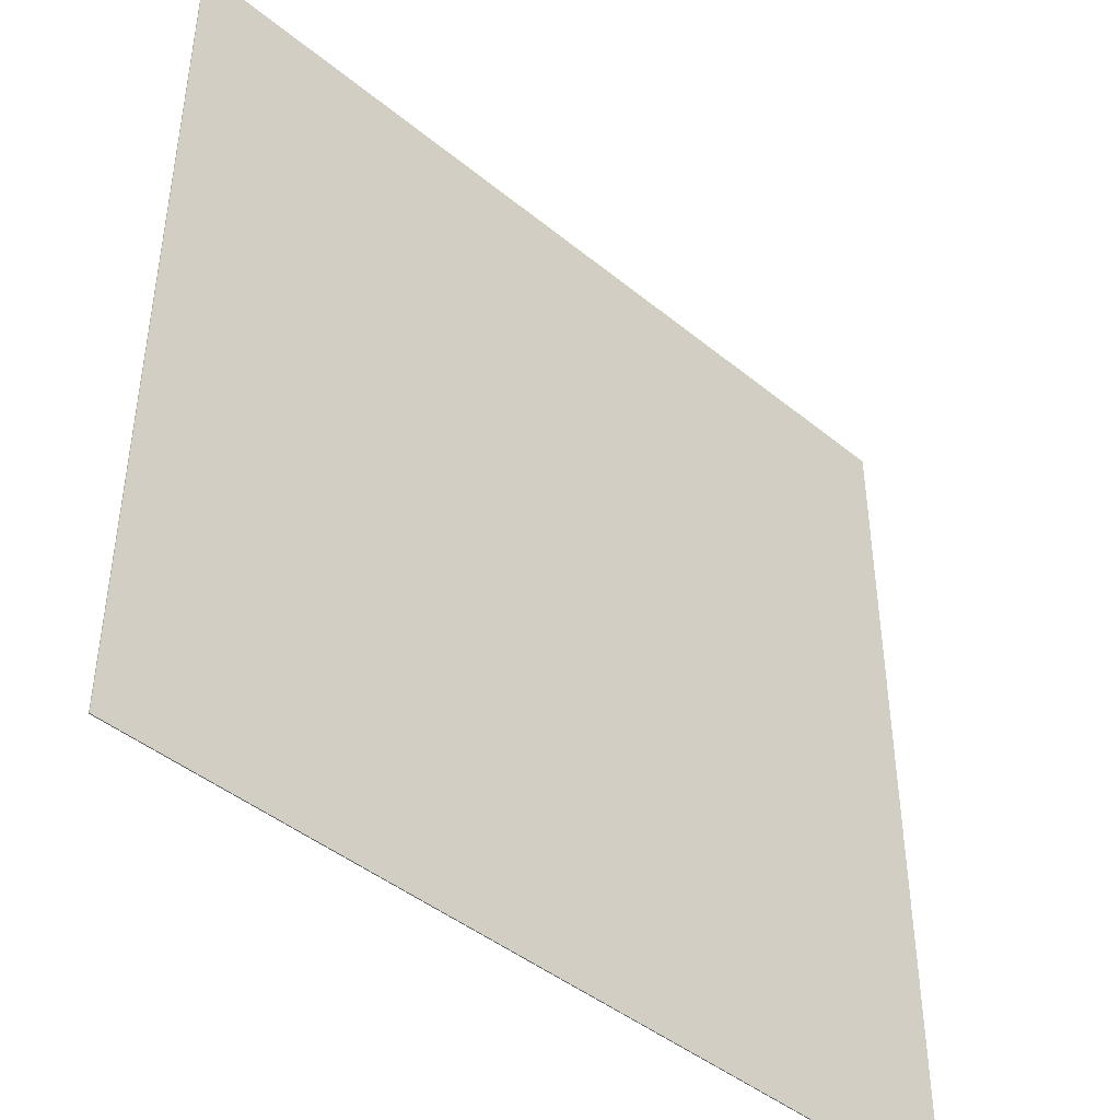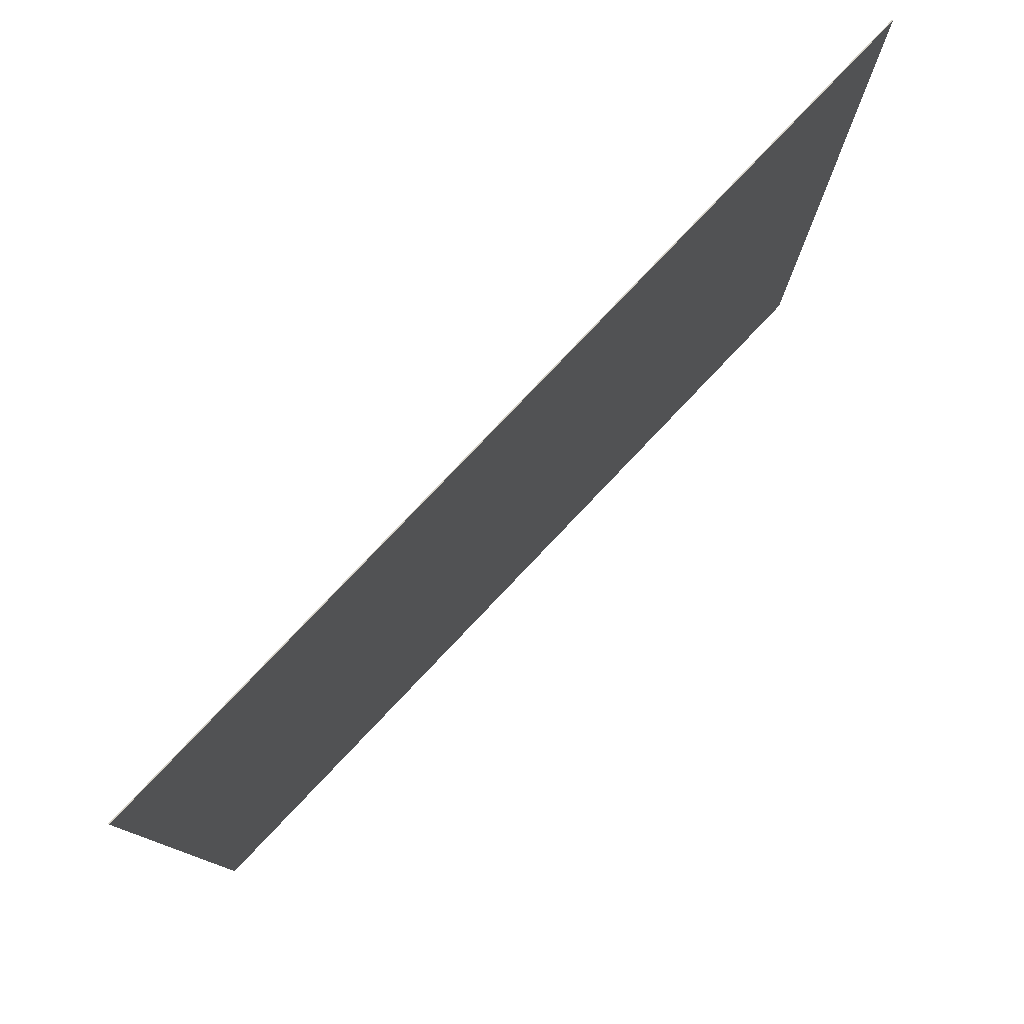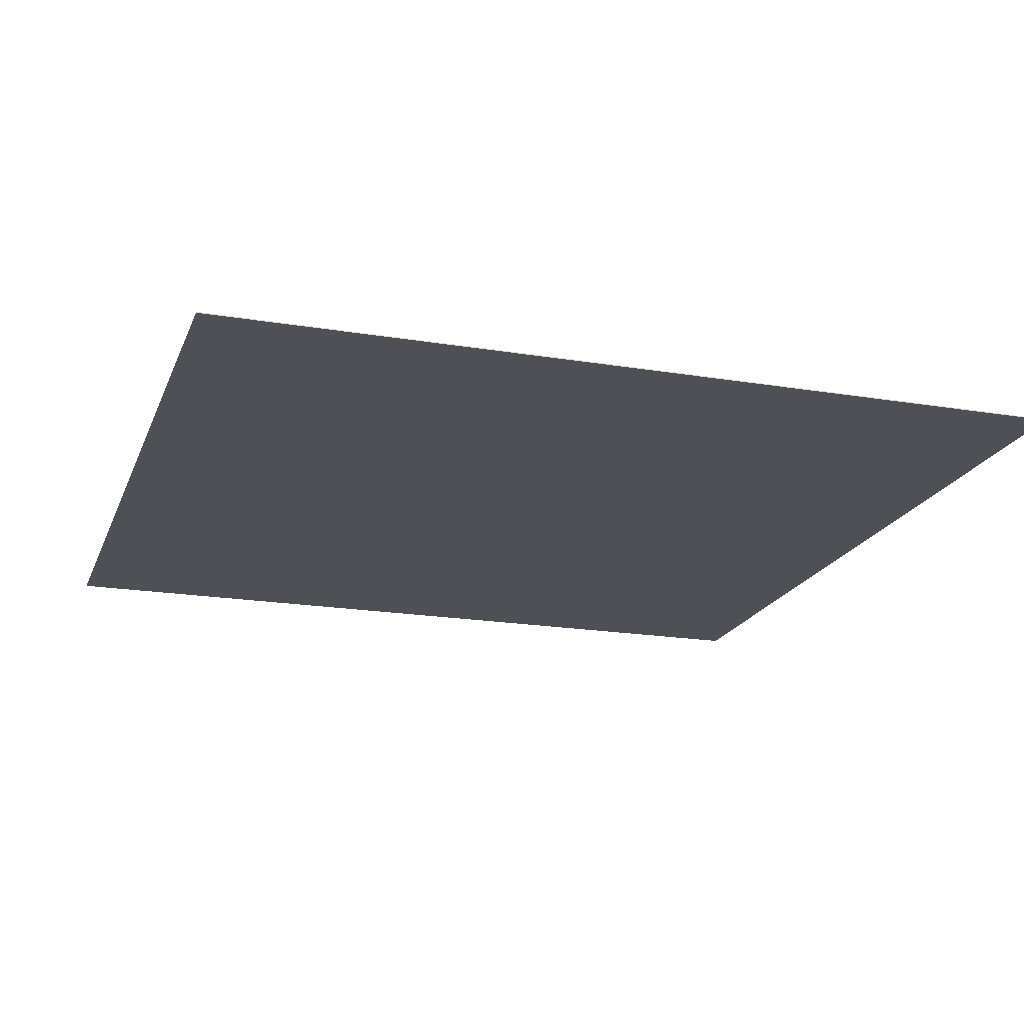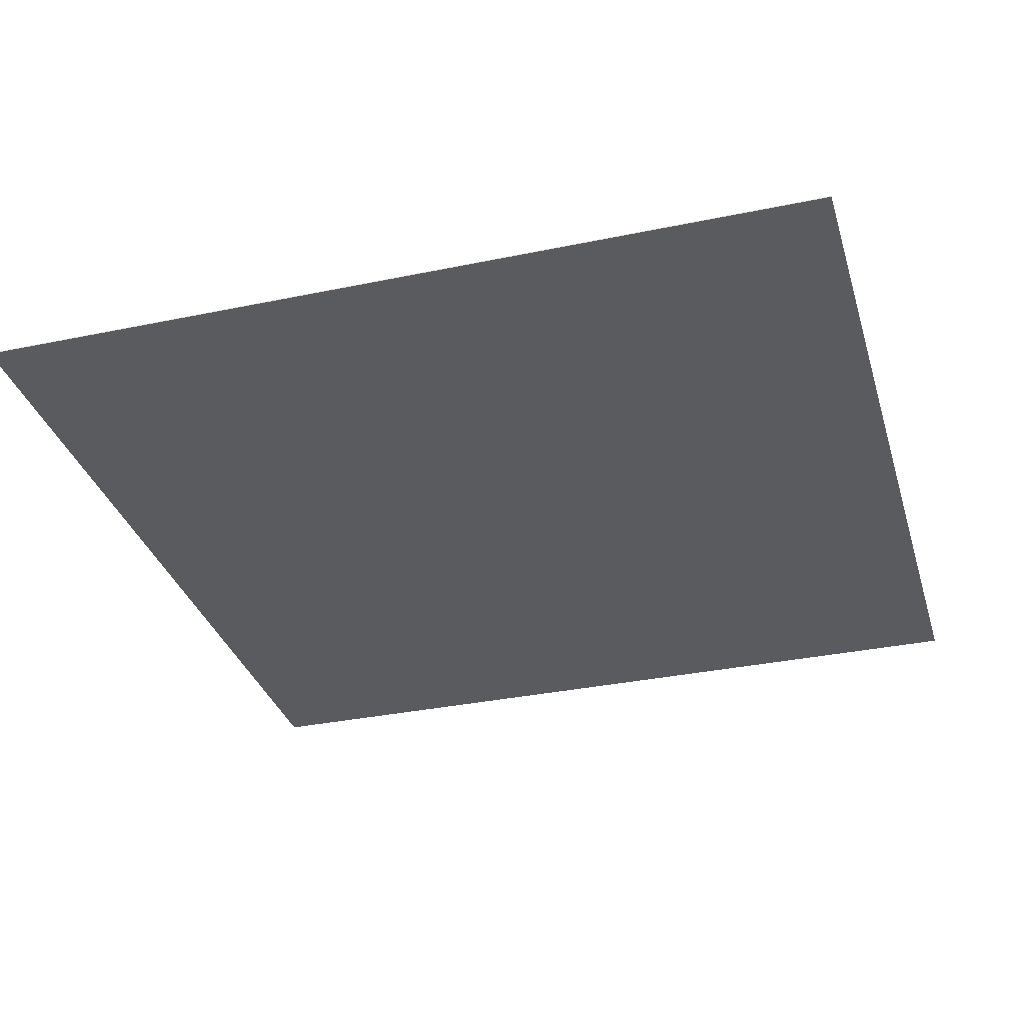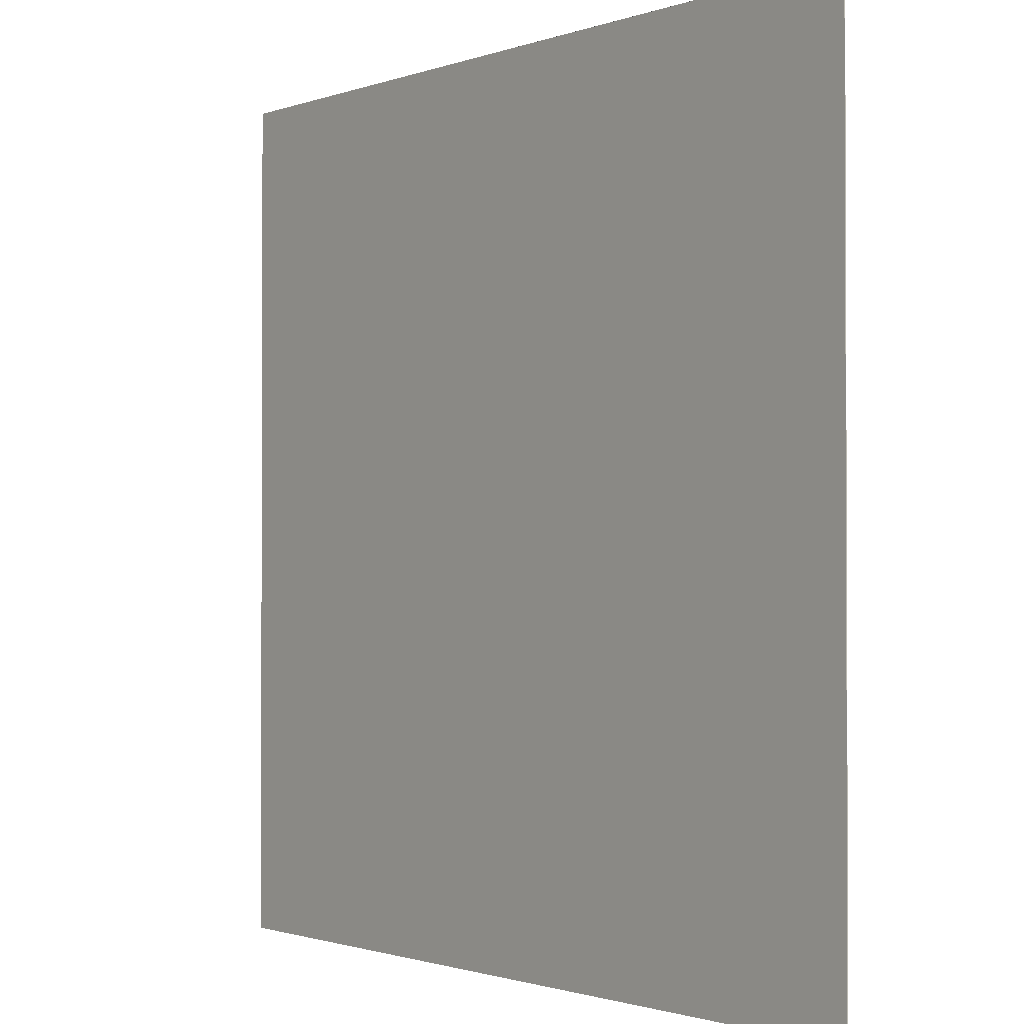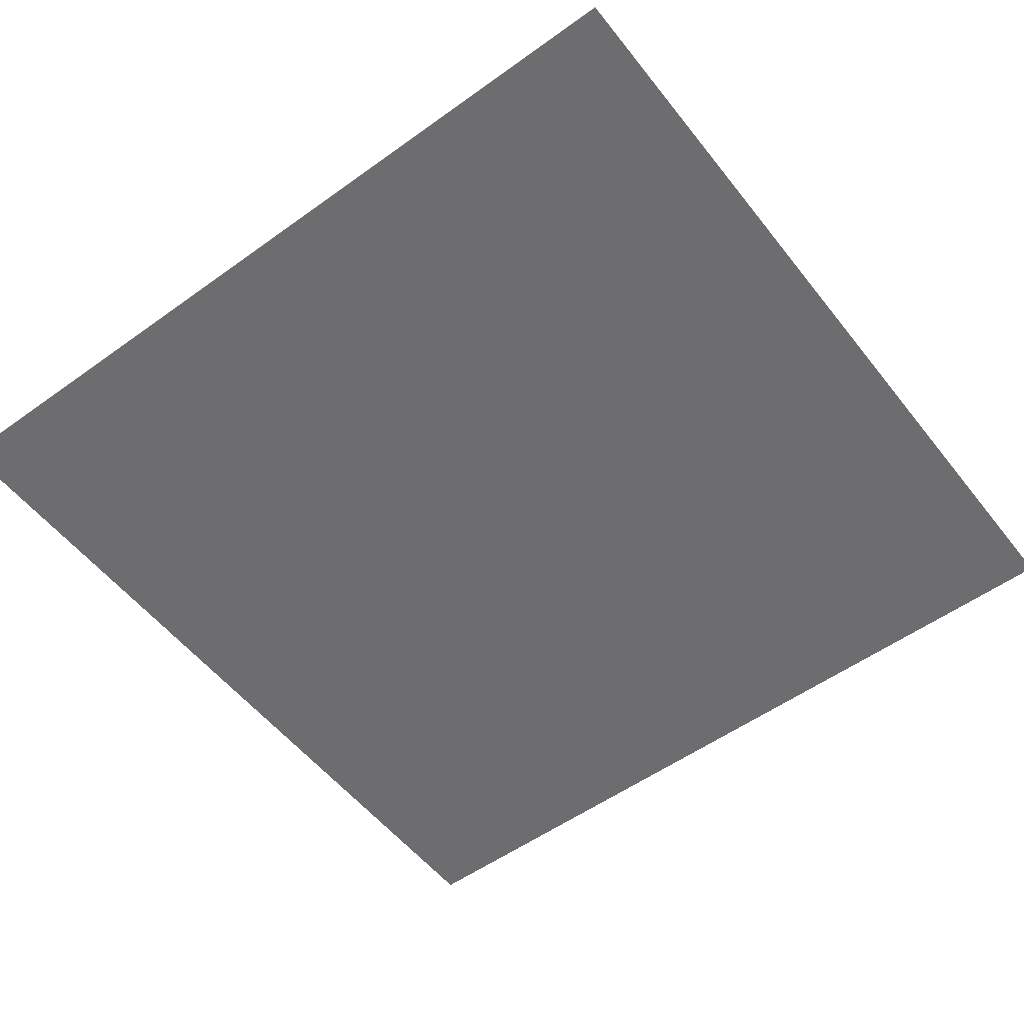
<metadata>
{"format":"obj","ext":"obj","renderer":"f3d","projection":"perspective","resolution":1024,"background":"white","views":[{"elev":-44.2,"azim":-43.7,"up":"+Y"},{"elev":79.7,"azim":133.6,"up":"+Y"},{"elev":-19.3,"azim":162.6,"up":"+Z"},{"elev":-33.2,"azim":-164.0,"up":"+Z"},{"elev":-1.3,"azim":52.1,"up":"+Y"},{"elev":-54.1,"azim":127.4,"up":"+Z"}]}
</metadata>
<code>
o obj_0
v 499 		-499 		1
v 499 		-499 		0
v 499 		499 		0
v 499 		499 		1
v -499 		499 		1
v -499 		499 		0
v -499 		-499 		0
v -499 		-499 		1
g group_0_15277357
f 1 2 3
f 1 3 4
f 5 6 7
f 5 7 8
f 4 5 8
f 4 8 1
f 4 3 6
f 4 6 5
f 2 7 6
f 2 6 3
f 8 7 2
f 8 2 1

</code>
